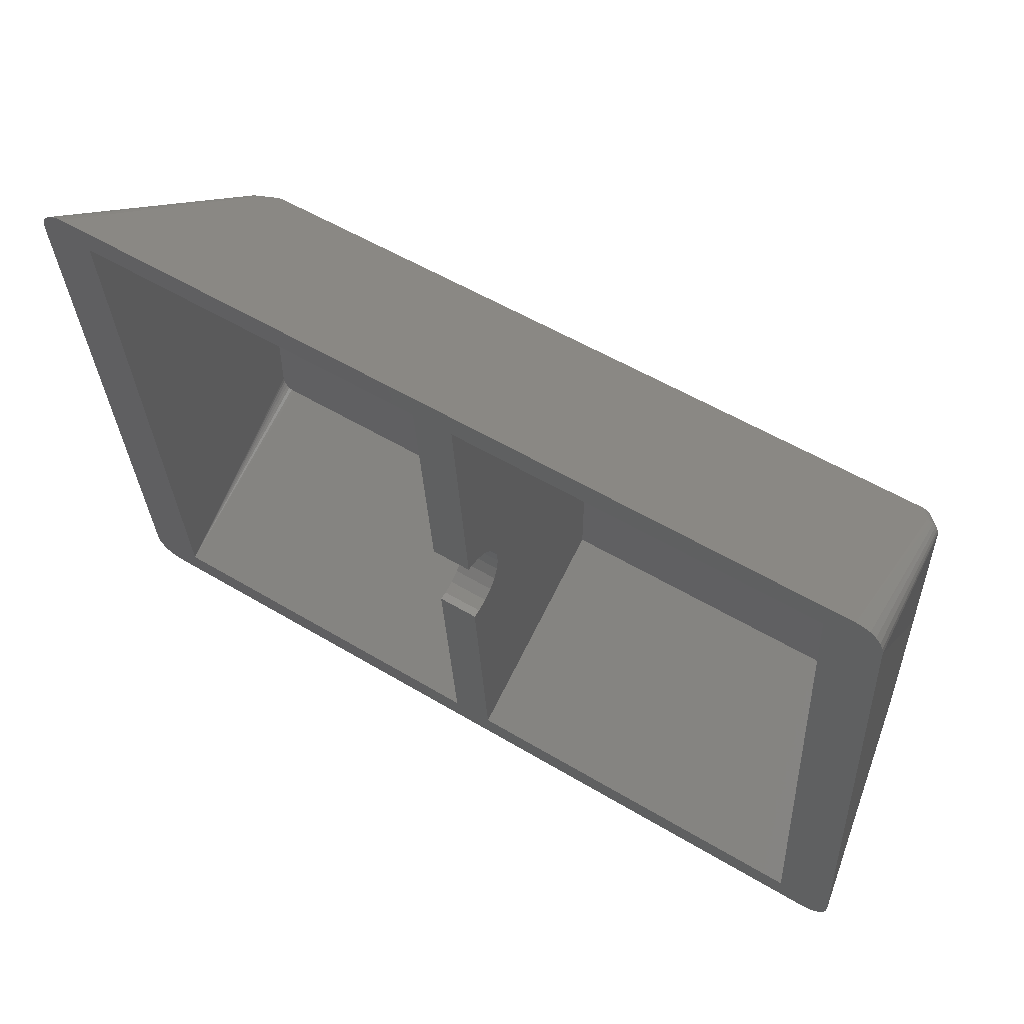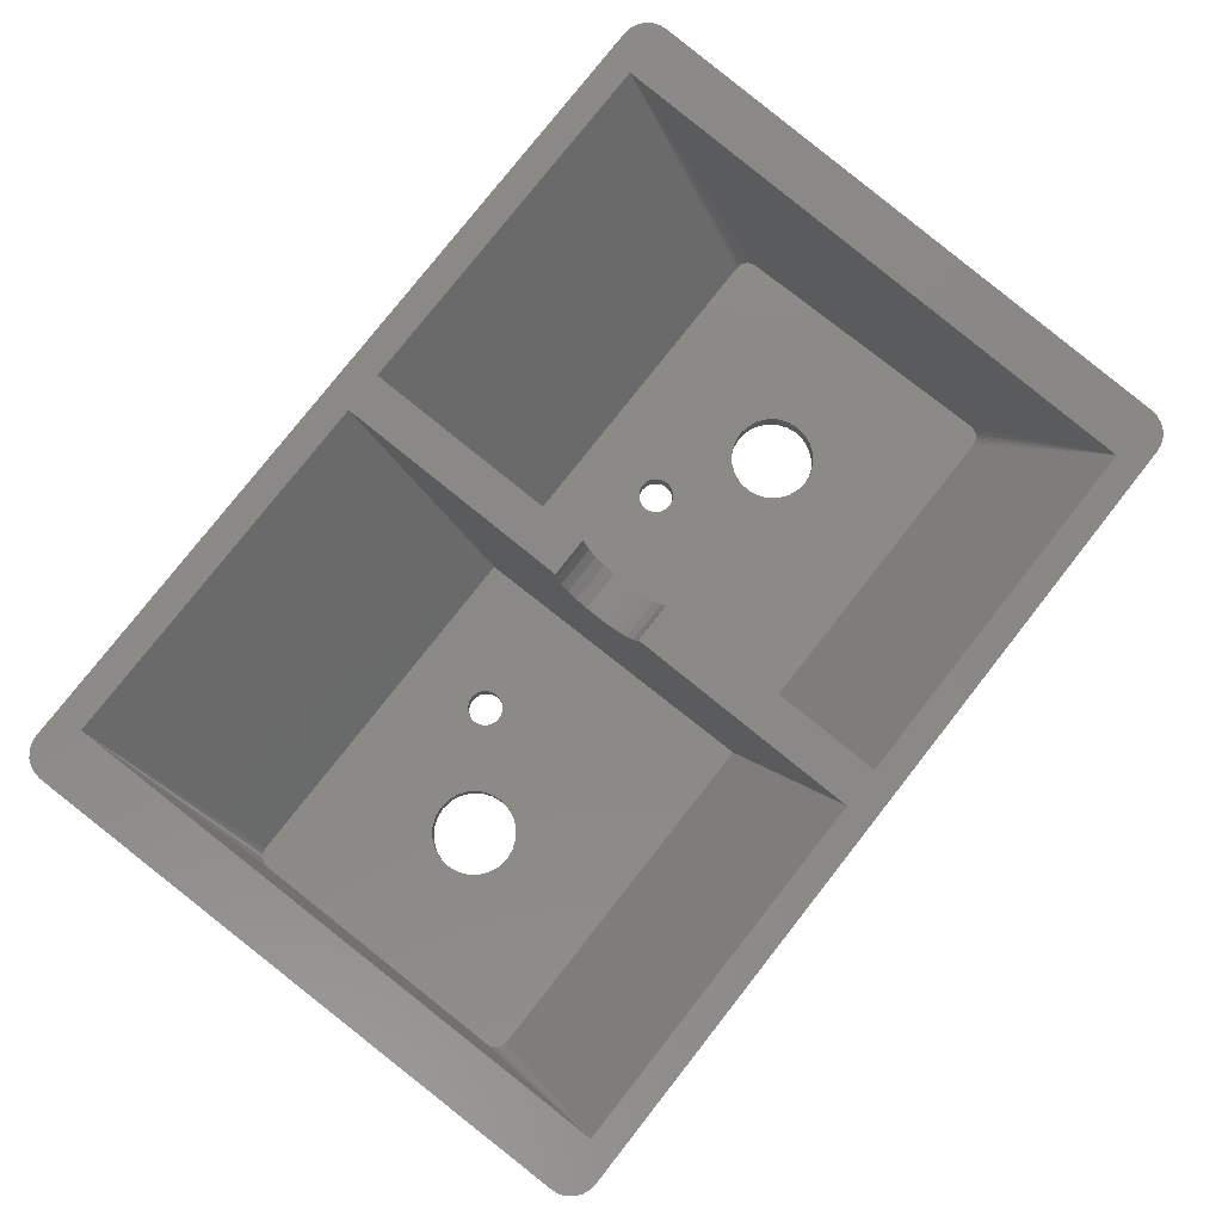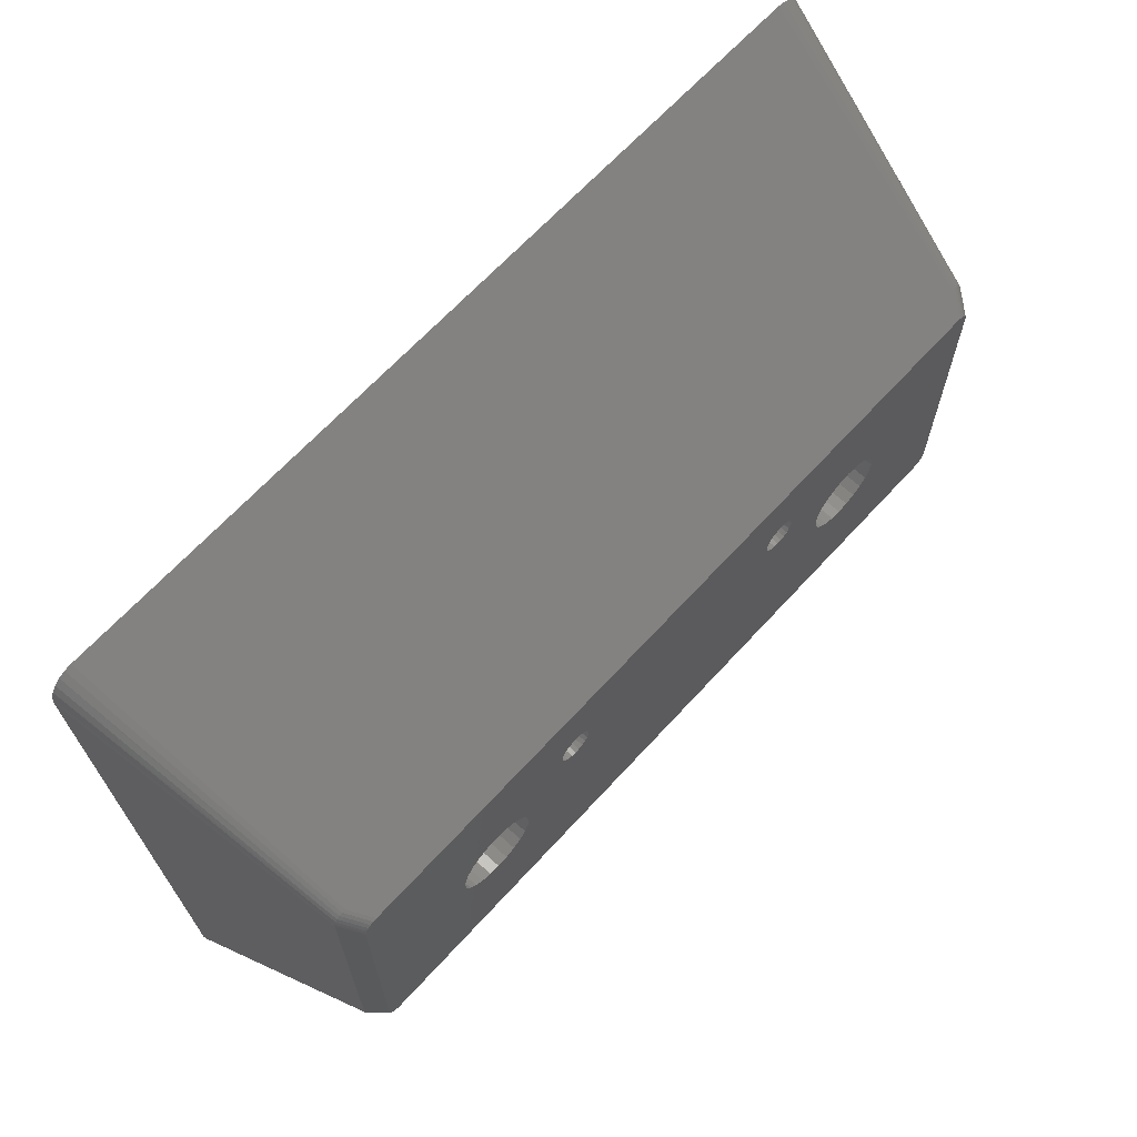
<metadata>
{"format":"stl","ext":"stl","renderer":"f3d","projection":"perspective","resolution":1024,"background":"white","views":[{"elev":54.0,"azim":32.6,"up":"+Y"},{"elev":79.6,"azim":-51.8,"up":"+Z"},{"elev":66.2,"azim":132.5,"up":"+Y"}]}
</metadata>
<code>
# stl→obj: 364 verts, 743 faces
v -23.73 -23 2.984
v -23.41 -23.41 2.984
v -28.83 -41.73 31.27
v -29.86 45.29 38.89
v -23.73 23 2.984
v -23.93 22.52 2.984
v -24 -22 2.984
v -21.93 -20.52 0
v -23.93 -22.52 2.984
v -22 -20 0
v -23 23.73 2.984
v -20.52 21.93 0
v -21 21.73 0
v -22.52 23.93 2.984
v 68.45 5.796 3
v 67 5.196 0
v 68.45 5.796 0
v 67 5.196 3
v 35 -4.248 34.55
v 38 -4.089 33.35
v 35 -4.089 33.35
v 38 -4.248 34.55
v -23.41 23.41 2.984
v -21.73 21 0
v -21.41 21.41 0
v -30 44.25 38.8
v -24 22 2.984
v 35 -2.277 30.21
v 32 -0.8277 29.1
v 32 -2.277 30.21
v 35 -0.8277 29.1
v 32 -3.39 31.66
v 35 -3.39 31.66
v 32 -4.089 33.35
v 32 -4.248 34.55
v 35 9.672 35.16
v 32 9.434 33.35
v 35 9.434 33.35
v 32 9.672 35.16
v 32 8.734 31.66
v 35 8.734 31.66
v 32 7.622 30.21
v 35 7.622 30.21
v 35 6.172 29.1
v 32 6.172 29.1
v 35 4.484 28.4
v 32 4.484 28.4
v 35 2.672 28.16
v 32 2.672 28.16
v 35 0.8605 28.4
v 32 0.8605 28.4
v 35 9.593 35.76
v 32 9.593 35.76
v -5.796 1.553 0
v -6 0 3
v -6 0 0
v -5.796 1.553 3
v -5.796 -1.553 3
v -5.796 -1.553 0
v -5.196 -3 3
v -5.196 -3 0
v -4.243 -4.243 3
v -4.243 -4.243 0
v -3 -5.196 0
v -3 -5.196 3
v -1.553 -5.796 0
v -1.553 -5.796 3
v 0 -6 0
v 0 -6 3
v 1.553 -5.796 0
v 1.553 -5.796 3
v 3 -5.196 0
v 3 -5.196 3
v 4.243 -4.243 0
v 4.243 -4.243 3
v 5.196 -3 3
v 5.196 -3 0
v 5.796 -1.553 3
v 5.796 -1.553 0
v 6 0 3
v 6 0 0
v 5.796 1.553 3
v 5.796 1.553 0
v 5.196 3 3
v 5.196 3 0
v 4.243 4.243 3
v 4.243 4.243 0
v 3 5.196 0
v 3 5.196 3
v 1.553 5.796 0
v 1.553 5.796 3
v 0 6 0
v 0 6 3
v -1.553 5.796 0
v -1.553 5.796 3
v -3 5.196 0
v -3 5.196 3
v -4.243 4.243 0
v -4.243 4.243 3
v -5.196 3 3
v -5.196 3 0
v 15.65 12.41 3
v 15 12.5 0
v 15.65 12.41 0
v 15 12.5 3
v 14.35 12.41 0
v 14.35 12.41 3
v 13.75 12.17 0
v 13.75 12.17 3
v 13.23 11.77 0
v 13.23 11.77 3
v 12.83 11.25 3
v 12.83 11.25 0
v 12.59 10.65 3
v 12.59 10.65 0
v 12.5 10 3
v 12.5 10 0
v 12.59 9.353 3
v 12.59 9.353 0
v 12.83 8.75 3
v 12.83 8.75 0
v 13.23 8.232 3
v 13.23 8.232 0
v 13.75 7.835 0
v 13.75 7.835 3
v 14.35 7.585 0
v 14.35 7.585 3
v 15 7.5 0
v 15 7.5 3
v 15.65 7.585 0
v 15.65 7.585 3
v 16.25 7.835 0
v 16.25 7.835 3
v 16.77 8.232 0
v 16.77 8.232 3
v 17.17 8.75 3
v 17.17 8.75 0
v 17.41 9.353 3
v 17.41 9.353 0
v 17.5 10 3
v 17.5 10 0
v 17.41 10.65 3
v 17.41 10.65 0
v 17.17 11.25 3
v 17.17 11.25 0
v 16.77 11.77 3
v 16.77 11.77 0
v 16.25 12.17 0
v 16.25 12.17 3
v -21.93 20.52 0
v -24 -2.82e-15 2.984
v -22 20 0
v -22 -38.91 31.52
v -20.52 -21.93 3
v -21 -21.73 3
v -21.73 -21 0
v -21.41 -21.41 0
v -27.04 -42.76 31.18
v -23 -23.73 2.984
v -22.52 -23.93 2.984
v -28 -42.36 31.22
v -20 -22 3
v 32 -22 3
v -22 -20 3
v -21.93 20.52 3
v -22 20 3
v -21.93 -20.52 3
v -21.73 21 3
v -21.73 -21 3
v -21.41 21.41 3
v -21.41 -21.41 3
v -21 21.73 3
v -20.52 21.93 3
v -20 22 3
v 32 22 3
v -29.46 46.25 38.97
v -28.83 47.07 39.04
v 32 -38.91 31.52
v -26 -42.89 31.17
v -22 -24 2.984
v 32 44.25 38.8
v -22 44.25 38.8
v -30 -38.91 31.52
v -21 -21.73 0
v -20.52 -21.93 0
v -20 22 0
v -20 -22 0
v 90 22 0
v 54.35 12.41 0
v 53.75 12.17 0
v 53.23 11.77 0
v 52.83 11.25 0
v 52.59 10.65 0
v 52.5 10 0
v 55 12.5 0
v 55.65 12.41 0
v 56.25 12.17 0
v 56.77 11.77 0
v 57.17 11.25 0
v 57.41 10.65 0
v 57.5 10 0
v 65.76 4.243 0
v 64.8 3 0
v 64.2 1.553 0
v 64 0 0
v 70 6 0
v 71.55 5.796 0
v 73 5.196 0
v 74.24 4.243 0
v 75.2 3 0
v 75.8 1.553 0
v 76 0 0
v 90 -22 0
v 67 -5.196 0
v 65.76 -4.243 0
v 53.23 8.232 0
v 52.83 8.75 0
v 52.59 9.353 0
v 53.75 7.835 0
v 54.35 7.585 0
v 55 7.5 0
v 55.65 7.585 0
v 56.25 7.835 0
v 64.8 -3 0
v 56.77 8.232 0
v 57.17 8.75 0
v 57.41 9.353 0
v 64.2 -1.553 0
v 68.45 -5.796 0
v 70 -6 0
v 71.55 -5.796 0
v 73 -5.196 0
v 74.24 -4.243 0
v 75.2 -3 0
v 75.8 -1.553 0
v 90.52 21.93 0
v 90.52 -21.93 0
v 91 21.73 0
v 91 -21.73 0
v 91.41 21.41 0
v 91.41 -21.41 0
v 91.73 21 0
v 91.73 -21 0
v 91.93 20.52 0
v 91.93 -20.52 0
v 92 20 0
v 92 -20 0
v -29.86 -39.94 31.43
v 92 44.25 38.8
v 91.93 20.52 3
v 92 20 3
v 96 48.24 39.15
v 92.52 23.93 2.984
v 92 24 2.984
v 97.04 48.1 39.13
v 92.52 -23.93 2.984
v 92 -24 2.984
v 91 21.73 3
v 91.41 21.41 3
v 91.73 -21 3
v 91.41 -21.41 3
v 92 -38.91 31.52
v 98 47.71 39.1
v 93.41 23.41 2.984
v 93 23.73 2.984
v 98.83 47.07 39.04
v 90.52 -21.93 3
v 90 -22 3
v 93.93 -22.52 2.984
v 99.46 -40.9 31.35
v 93.73 -23 2.984
v 98.83 -41.73 31.27
v 93 -23.73 2.984
v 93.41 -23.41 2.984
v 98 -42.36 31.22
v 92 48.24 39.15
v 92 -20 3
v 92 -42.89 31.17
v 96 -42.89 31.17
v 38 -22 3
v 38 -38.91 31.52
v 38 -3.39 31.66
v 38 -2.277 30.21
v 38 22 3
v 38 -0.8277 29.1
v 38 0.8605 28.4
v 38 2.672 28.16
v 38 4.484 28.4
v 38 6.172 29.1
v 38 7.622 30.21
v 38 8.734 31.66
v 38 9.434 33.35
v 38 9.672 35.16
v 38 44.25 38.8
v 38 9.593 35.76
v 90.52 21.93 3
v 91.73 21 3
v 90 22 3
v 100 44.25 38.8
v 100 -38.91 31.52
v 94 0 2.984
v 99.86 -39.94 31.43
v 94 -22 2.984
v 99.46 46.25 38.97
v 99.86 45.29 38.89
v 93.73 23 2.984
v -22 -42.89 31.17
v 97.04 -42.76 31.18
v -29.46 -40.9 31.35
v -28 47.71 39.1
v -27.04 48.1 39.13
v -26 48.24 39.15
v -22 48.24 39.15
v 91 -21.73 3
v 94 22 2.984
v 91.93 -20.52 3
v 93.93 22.52 2.984
v 53.23 8.232 3
v 52.83 8.75 3
v 54.35 12.41 3
v 53.75 12.17 3
v 57.17 11.25 3
v 57.41 10.65 3
v 57.5 10 3
v 57.41 9.353 3
v 57.17 8.75 3
v 56.77 8.232 3
v 56.25 7.835 3
v 55.65 7.585 3
v 55 7.5 3
v 54.35 7.585 3
v 76 0 3
v 75.8 -1.553 3
v 65.76 -4.243 3
v 67 -5.196 3
v 52.59 9.353 3
v 52.5 10 3
v 53.75 7.835 3
v 64.8 -3 3
v 64.2 -1.553 3
v 64 0 3
v 68.45 -5.796 3
v 70 -6 3
v 71.55 -5.796 3
v 73 -5.196 3
v 74.24 -4.243 3
v 75.2 -3 3
v 53.23 11.77 3
v 52.83 11.25 3
v 52.59 10.65 3
v 55 12.5 3
v 55.65 12.41 3
v 56.25 12.17 3
v 56.77 11.77 3
v 65.76 4.243 3
v 64.8 3 3
v 64.2 1.553 3
v 70 6 3
v 71.55 5.796 3
v 73 5.196 3
v 74.24 4.243 3
v 75.2 3 3
v 75.8 1.553 3
v -22 24 2.984
f 1 2 3
f 4 5 6
f 7 8 9
f 8 7 10
f 11 12 13
f 12 11 14
f 15 16 17
f 16 15 18
f 19 20 21
f 20 19 22
f 23 24 5
f 24 23 25
f 26 6 27
f 6 26 4
f 28 29 30
f 29 28 31
f 32 28 30
f 28 32 33
f 34 33 32
f 33 34 21
f 35 21 34
f 21 35 19
f 36 37 38
f 37 36 39
f 38 40 41
f 40 38 37
f 41 42 43
f 42 41 40
f 44 42 45
f 42 44 43
f 46 45 47
f 45 46 44
f 48 47 49
f 47 48 46
f 50 49 51
f 49 50 48
f 31 51 29
f 51 31 50
f 52 39 36
f 39 52 53
f 54 55 56
f 55 54 57
f 56 58 59
f 58 56 55
f 59 60 61
f 60 59 58
f 61 62 63
f 62 61 60
f 62 64 63
f 64 62 65
f 65 66 64
f 66 65 67
f 67 68 66
f 68 67 69
f 69 70 68
f 70 69 71
f 71 72 70
f 72 71 73
f 73 74 72
f 74 73 75
f 76 74 75
f 74 76 77
f 78 77 76
f 77 78 79
f 80 79 78
f 79 80 81
f 82 81 80
f 81 82 83
f 84 83 82
f 83 84 85
f 86 85 84
f 85 86 87
f 86 88 87
f 88 86 89
f 89 90 88
f 90 89 91
f 91 92 90
f 92 91 93
f 93 94 92
f 94 93 95
f 95 96 94
f 96 95 97
f 97 98 96
f 98 97 99
f 98 100 101
f 100 98 99
f 101 57 54
f 57 101 100
f 102 103 104
f 103 102 105
f 105 106 103
f 106 105 107
f 107 108 106
f 108 107 109
f 109 110 108
f 110 109 111
f 110 112 113
f 112 110 111
f 113 114 115
f 114 113 112
f 115 116 117
f 116 115 114
f 117 118 119
f 118 117 116
f 119 120 121
f 120 119 118
f 121 122 123
f 122 121 120
f 122 124 123
f 124 122 125
f 125 126 124
f 126 125 127
f 127 128 126
f 128 127 129
f 129 130 128
f 130 129 131
f 131 132 130
f 132 131 133
f 133 134 132
f 134 133 135
f 136 134 135
f 134 136 137
f 138 137 136
f 137 138 139
f 140 139 138
f 139 140 141
f 142 141 140
f 141 142 143
f 144 143 142
f 143 144 145
f 146 145 144
f 145 146 147
f 146 148 147
f 148 146 149
f 149 104 148
f 104 149 102
f 6 24 150
f 24 6 5
f 151 10 7
f 10 151 152
f 152 151 27
f 153 154 155
f 156 2 1
f 2 156 157
f 11 25 23
f 25 11 13
f 158 159 160
f 159 158 161
f 162 58 55
f 58 162 60
f 60 162 62
f 62 162 65
f 65 162 163
f 65 163 67
f 67 163 69
f 69 163 71
f 71 163 73
f 73 163 75
f 75 163 76
f 76 163 78
f 78 163 80
f 80 163 120
f 80 120 118
f 80 118 116
f 120 163 122
f 122 163 125
f 125 163 127
f 127 163 129
f 129 163 131
f 131 163 133
f 133 163 135
f 135 163 136
f 136 163 138
f 138 163 140
f 164 165 166
f 165 164 167
f 165 167 168
f 168 167 169
f 168 169 170
f 170 169 171
f 170 171 155
f 170 155 172
f 172 155 154
f 172 154 173
f 173 154 162
f 173 162 174
f 174 162 100
f 174 100 99
f 174 99 97
f 174 97 175
f 100 162 57
f 57 162 55
f 175 97 95
f 175 95 93
f 175 93 91
f 175 91 109
f 109 91 89
f 109 89 111
f 111 89 86
f 111 86 84
f 111 84 112
f 112 84 82
f 112 82 80
f 112 80 114
f 114 80 116
f 175 109 107
f 175 107 105
f 175 105 102
f 175 102 149
f 175 149 146
f 175 146 144
f 175 144 142
f 175 142 140
f 175 140 163
f 176 23 5
f 23 176 177
f 27 150 152
f 150 27 6
f 153 163 162
f 163 153 178
f 179 160 180
f 160 179 158
f 181 174 175
f 174 181 182
f 167 153 169
f 164 153 167
f 151 7 183
f 160 184 185
f 184 160 159
f 150 10 152
f 10 150 8
f 8 150 24
f 8 24 156
f 156 24 25
f 156 25 157
f 157 25 13
f 157 13 184
f 184 13 12
f 184 12 185
f 185 12 186
f 185 186 187
f 187 186 101
f 101 186 98
f 98 186 96
f 96 186 108
f 108 186 106
f 106 186 103
f 103 186 188
f 187 101 54
f 187 54 56
f 96 108 94
f 94 108 92
f 92 108 90
f 90 108 88
f 88 108 110
f 88 110 87
f 87 110 85
f 85 110 113
f 85 113 83
f 83 113 81
f 81 113 115
f 81 115 117
f 103 188 104
f 104 188 148
f 148 188 147
f 147 188 145
f 145 188 143
f 143 188 141
f 141 188 189
f 141 189 190
f 141 190 191
f 141 191 192
f 141 192 193
f 141 193 194
f 189 188 195
f 195 188 196
f 196 188 197
f 197 188 198
f 198 188 199
f 199 188 200
f 200 188 201
f 201 188 16
f 201 16 202
f 201 202 203
f 201 203 204
f 201 204 205
f 16 188 17
f 17 188 206
f 206 188 207
f 207 188 208
f 208 188 209
f 209 188 210
f 210 188 211
f 211 188 212
f 187 66 213
f 66 187 64
f 64 187 63
f 63 187 61
f 61 187 59
f 59 187 56
f 213 66 68
f 213 68 70
f 213 70 72
f 213 72 74
f 213 74 77
f 213 77 79
f 213 79 81
f 213 81 126
f 126 81 124
f 124 81 123
f 123 81 121
f 121 81 119
f 119 81 117
f 213 126 128
f 213 128 130
f 213 130 132
f 213 132 134
f 213 134 137
f 213 137 139
f 213 139 141
f 213 141 214
f 214 141 215
f 215 141 216
f 216 141 217
f 217 141 218
f 218 141 194
f 215 216 219
f 215 219 220
f 215 220 221
f 215 221 222
f 215 222 223
f 215 223 224
f 224 223 225
f 224 225 226
f 224 226 227
f 224 227 201
f 224 201 228
f 228 201 205
f 213 214 229
f 213 229 230
f 213 230 231
f 213 231 232
f 213 232 233
f 213 233 234
f 213 234 235
f 213 235 212
f 213 212 188
f 213 188 236
f 213 236 237
f 237 236 238
f 237 238 239
f 239 238 240
f 239 240 241
f 241 240 242
f 241 242 243
f 243 242 244
f 243 244 245
f 245 244 246
f 245 246 247
f 153 155 171
f 157 159 2
f 159 157 184
f 183 9 248
f 9 183 7
f 9 156 1
f 156 9 8
f 182 165 168
f 182 172 173
f 181 39 53
f 39 181 175
f 35 163 178
f 163 35 34
f 163 34 32
f 163 32 30
f 163 30 175
f 175 30 29
f 175 29 51
f 175 51 49
f 175 49 47
f 175 47 45
f 175 45 42
f 175 42 40
f 175 40 37
f 175 37 39
f 249 250 251
f 252 253 254
f 253 252 255
f 256 213 237
f 213 256 257
f 249 258 259
f 260 261 262
f 263 264 265
f 264 263 266
f 262 267 268
f 269 270 271
f 272 273 274
f 273 272 275
f 254 236 188
f 236 254 253
f 252 254 276
f 249 277 262
f 277 249 251
f 255 265 253
f 265 255 263
f 271 270 272
f 278 257 279
f 280 22 281
f 22 280 20
f 20 280 282
f 282 280 283
f 283 280 284
f 283 284 285
f 285 284 286
f 286 284 287
f 287 284 288
f 288 284 289
f 289 284 290
f 290 284 291
f 291 284 292
f 292 284 293
f 293 294 295
f 294 293 284
f 249 296 258
f 249 297 250
f 249 298 296
f 299 300 301
f 243 269 271
f 269 243 245
f 269 300 302
f 300 269 303
f 249 259 297
f 269 302 270
f 241 273 239
f 273 241 274
f 304 305 306
f 278 153 307
f 153 278 178
f 178 278 281
f 178 281 35
f 35 281 19
f 281 278 262
f 262 278 279
f 262 279 249
f 249 279 276
f 276 279 252
f 252 279 308
f 252 308 255
f 255 308 275
f 255 275 263
f 263 275 272
f 263 272 266
f 266 272 270
f 266 270 304
f 304 270 302
f 304 302 305
f 305 302 300
f 305 300 299
f 248 26 183
f 26 248 4
f 4 248 309
f 4 309 176
f 176 309 177
f 177 309 3
f 177 3 310
f 310 3 161
f 310 161 311
f 311 161 158
f 311 158 312
f 312 158 179
f 312 179 307
f 312 307 313
f 313 307 153
f 313 153 182
f 313 182 181
f 313 181 276
f 276 181 294
f 294 181 52
f 294 52 295
f 276 294 249
f 22 19 281
f 52 181 53
f 262 261 314
f 299 301 315
f 273 237 239
f 237 273 256
f 301 300 303
f 277 316 262
f 316 260 262
f 249 284 298
f 284 249 294
f 308 257 256
f 257 308 279
f 281 268 280
f 268 281 262
f 244 315 246
f 315 244 317
f 264 304 306
f 304 264 266
f 217 318 216
f 318 217 319
f 283 31 28
f 31 283 285
f 320 190 189
f 190 320 321
f 257 187 213
f 187 257 180
f 180 257 278
f 180 278 307
f 322 200 323
f 200 322 199
f 323 201 324
f 201 323 200
f 324 227 325
f 227 324 201
f 325 226 326
f 226 325 227
f 326 225 327
f 225 326 226
f 328 225 223
f 225 328 327
f 329 223 222
f 223 329 328
f 330 222 221
f 222 330 329
f 331 221 220
f 221 331 330
f 332 235 333
f 235 332 212
f 275 256 273
f 256 275 308
f 280 334 284
f 334 280 335
f 335 280 268
f 284 334 318
f 284 318 319
f 284 319 336
f 284 336 337
f 318 334 338
f 338 334 331
f 331 334 330
f 330 334 329
f 329 334 328
f 328 334 339
f 328 339 327
f 327 339 326
f 326 339 325
f 325 339 324
f 324 339 340
f 324 340 341
f 335 268 342
f 342 268 343
f 343 268 344
f 344 268 345
f 345 268 346
f 346 268 347
f 347 268 333
f 333 268 332
f 284 320 298
f 320 284 321
f 321 284 348
f 348 284 349
f 349 284 350
f 350 284 337
f 298 320 351
f 298 351 352
f 298 352 353
f 298 353 354
f 298 354 322
f 298 322 323
f 298 323 324
f 298 324 18
f 18 324 355
f 355 324 356
f 356 324 357
f 357 324 341
f 298 18 15
f 298 15 358
f 298 358 359
f 298 359 360
f 298 360 361
f 298 361 362
f 298 362 363
f 298 363 332
f 298 332 268
f 298 268 267
f 298 267 296
f 296 267 314
f 296 314 258
f 258 314 261
f 258 261 259
f 259 261 260
f 259 260 297
f 297 260 316
f 297 316 250
f 250 316 277
f 250 277 251
f 344 232 231
f 232 344 345
f 358 17 206
f 17 358 15
f 291 43 290
f 43 291 41
f 289 43 44
f 43 289 290
f 288 44 46
f 44 288 289
f 253 238 236
f 238 253 265
f 318 219 216
f 219 318 338
f 202 356 203
f 356 202 355
f 338 220 219
f 220 338 331
f 354 197 198
f 197 354 353
f 361 208 209
f 208 361 360
f 361 210 362
f 210 361 209
f 363 212 332
f 212 363 211
f 362 211 363
f 211 362 210
f 354 199 322
f 199 354 198
f 194 336 218
f 336 194 337
f 193 337 194
f 337 193 350
f 192 350 193
f 350 192 349
f 191 349 192
f 349 191 348
f 321 191 190
f 191 321 348
f 295 36 293
f 36 295 52
f 334 214 215
f 214 334 335
f 224 334 215
f 334 224 339
f 228 339 224
f 339 228 340
f 205 340 228
f 340 205 341
f 359 206 207
f 206 359 358
f 271 272 274
f 242 317 244
f 317 242 306
f 18 202 16
f 202 18 355
f 353 196 197
f 196 353 352
f 243 274 241
f 274 243 271
f 351 189 195
f 189 351 320
f 317 299 315
f 299 317 305
f 182 168 170
f 204 341 205
f 341 204 357
f 26 27 151
f 364 188 186
f 188 364 254
f 254 364 313
f 254 313 276
f 292 41 291
f 41 292 38
f 285 50 31
f 50 285 286
f 352 195 196
f 195 352 351
f 264 242 240
f 242 264 306
f 179 180 307
f 286 48 50
f 48 286 287
f 203 357 204
f 357 203 356
f 313 364 312
f 347 233 346
f 233 347 234
f 265 240 238
f 240 265 264
f 9 1 309
f 345 233 232
f 233 345 346
f 14 186 12
f 186 14 364
f 182 170 172
f 287 46 48
f 46 287 288
f 293 38 292
f 38 293 36
f 311 364 14
f 364 311 312
f 335 229 214
f 229 335 342
f 342 230 229
f 230 342 343
f 218 319 217
f 319 218 336
f 305 317 306
f 33 283 28
f 283 33 282
f 9 309 248
f 333 234 347
f 234 333 235
f 343 231 230
f 231 343 344
f 245 303 269
f 303 245 247
f 26 151 183
f 9 1 309
f 247 301 303
f 301 247 246
f 301 246 315
f 262 314 267
f 360 207 208
f 207 360 359
f 21 282 33
f 282 21 20
f 164 182 153
f 182 164 166
f 153 162 154
f 177 11 23
f 11 177 310
f 182 166 165
f 1 2 3
f 310 14 11
f 14 310 311
f 169 153 171
f 4 5 6
f 176 5 4
f 182 173 174
f 1 3 309
f 161 2 159
f 2 161 3
f 180 185 187
f 185 180 160

</code>
